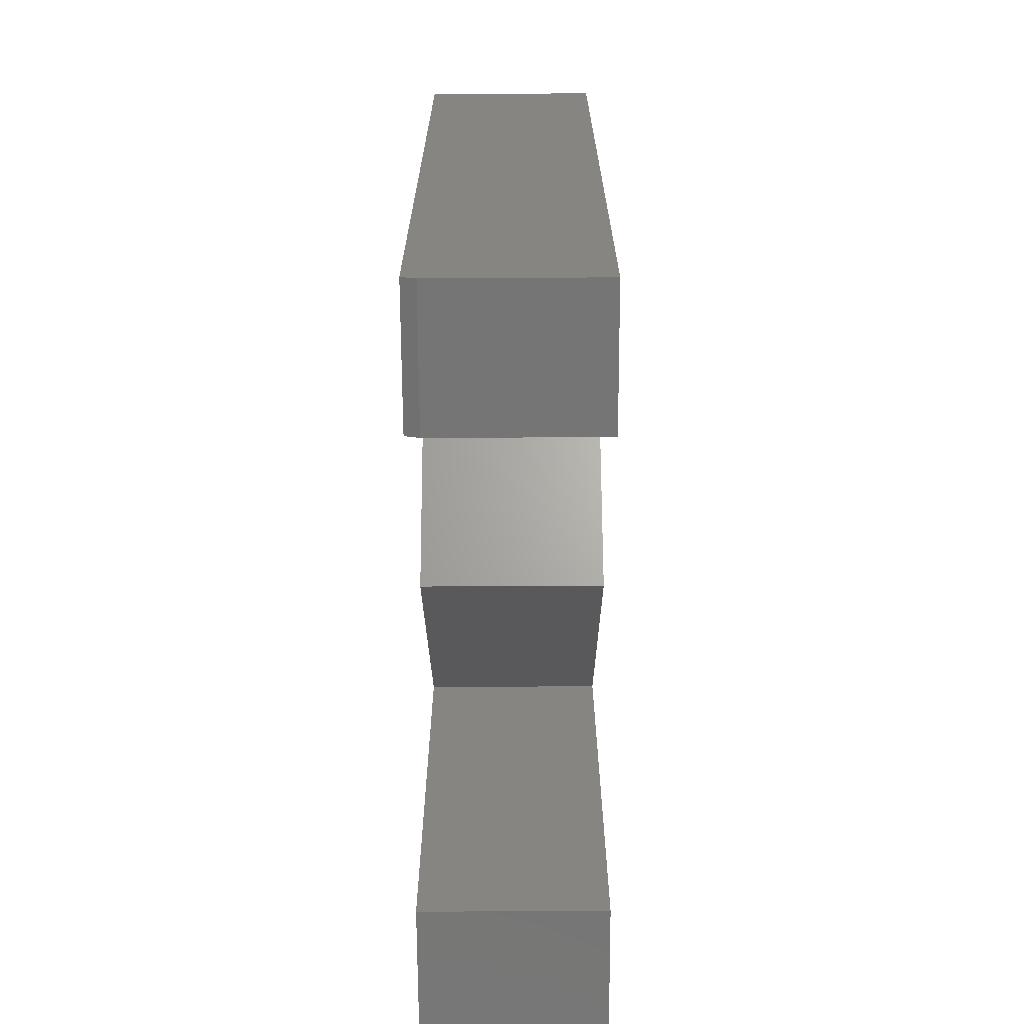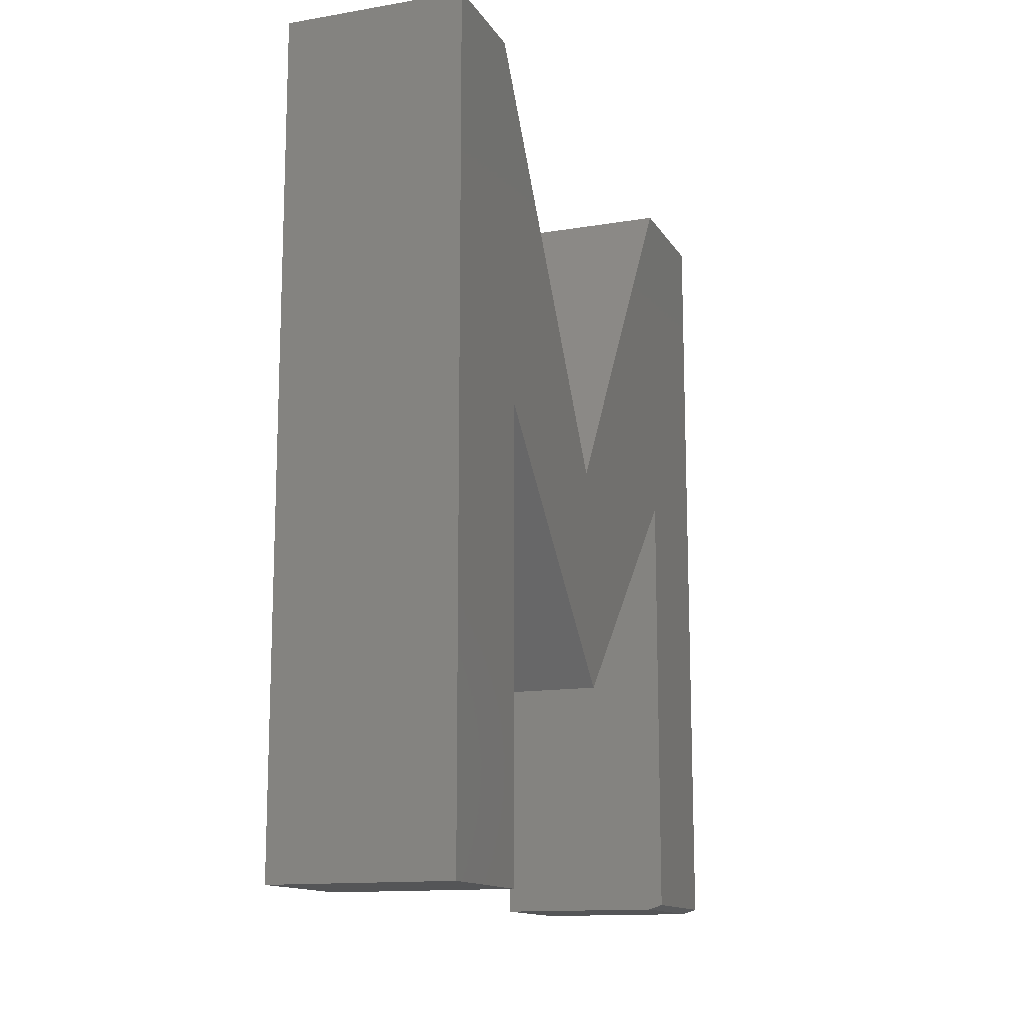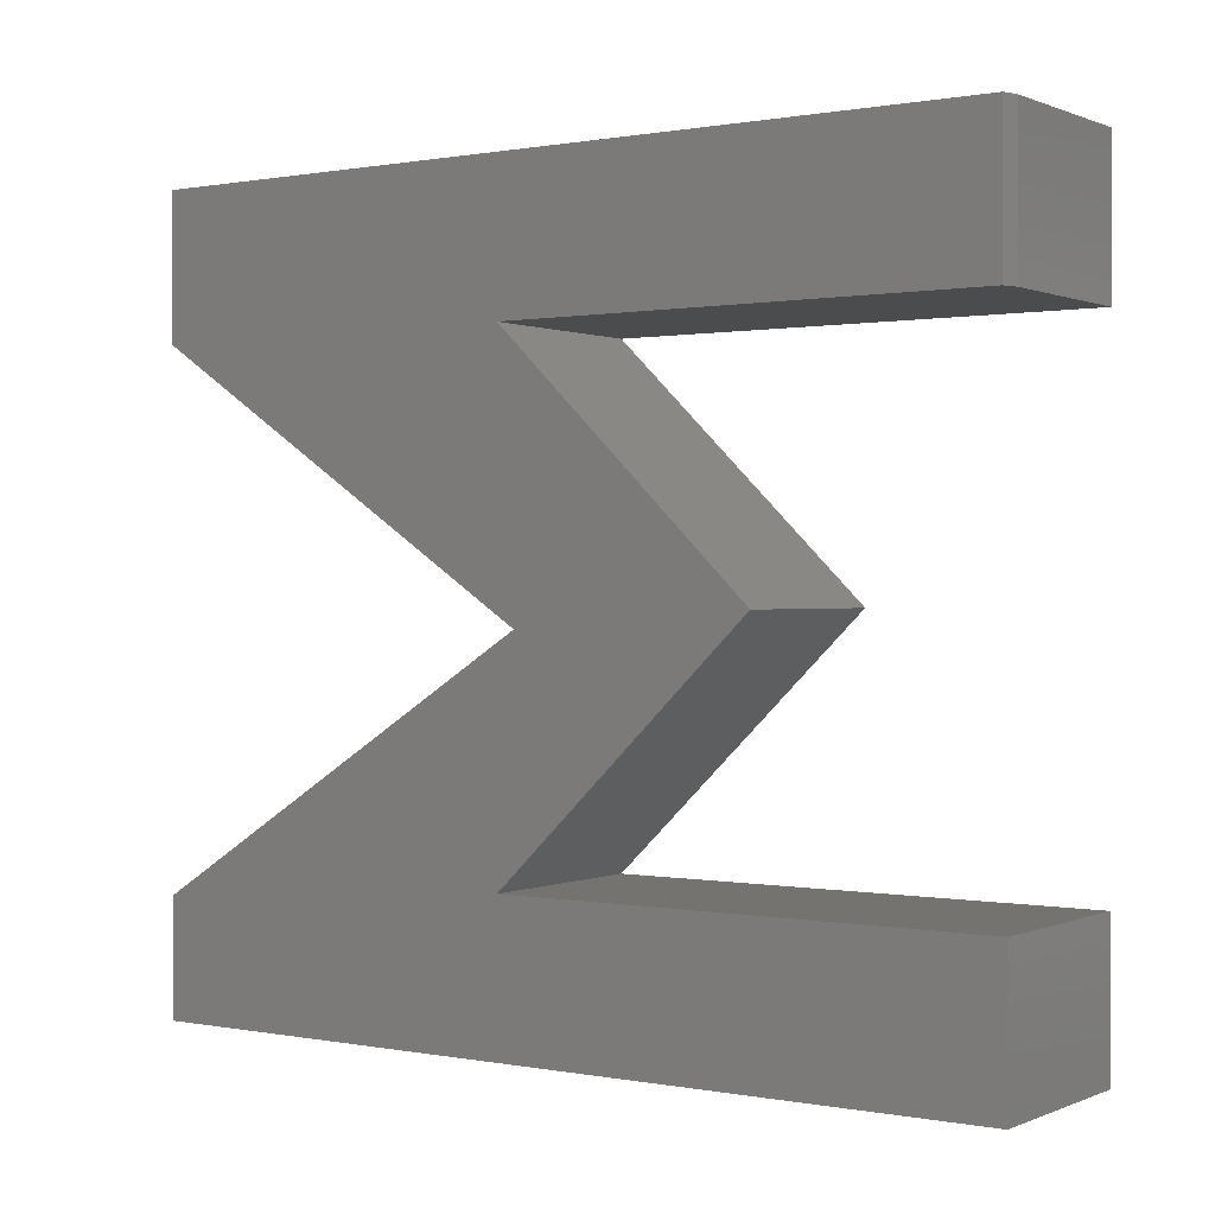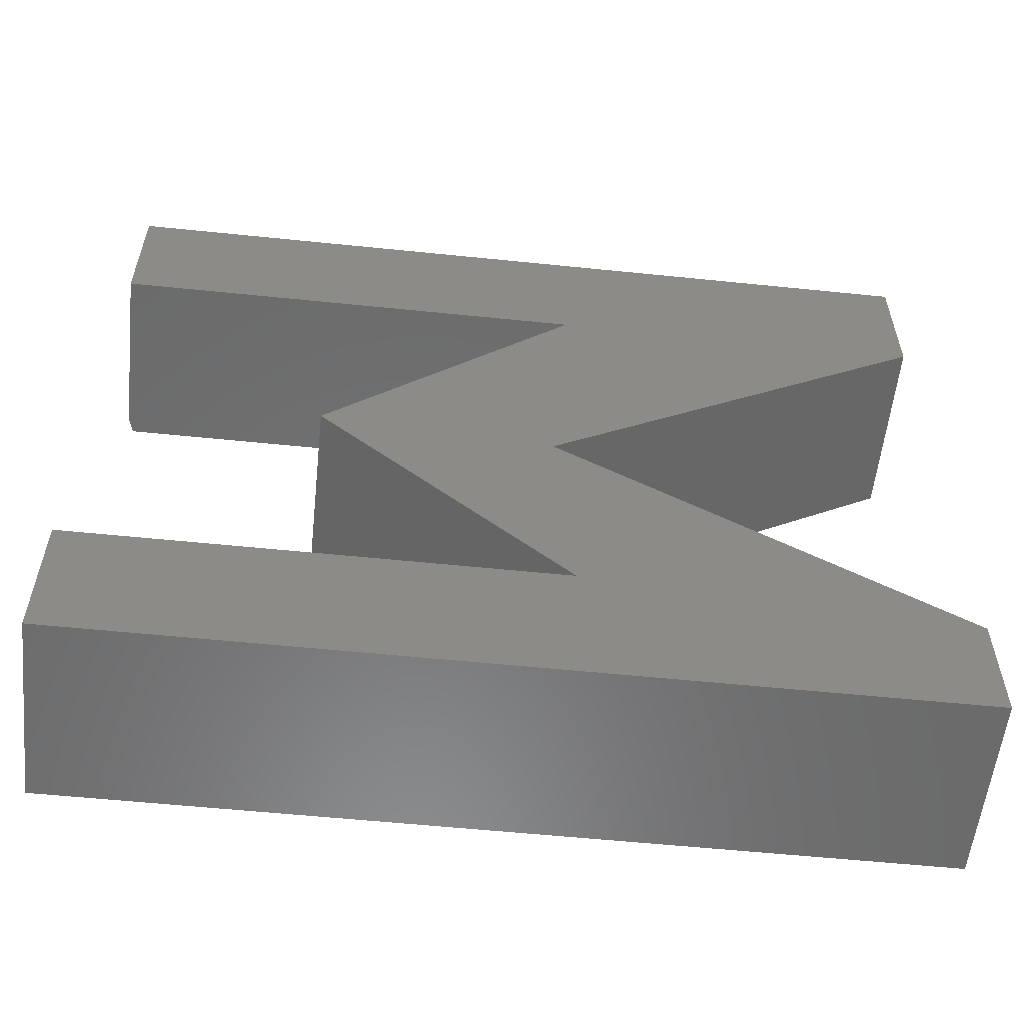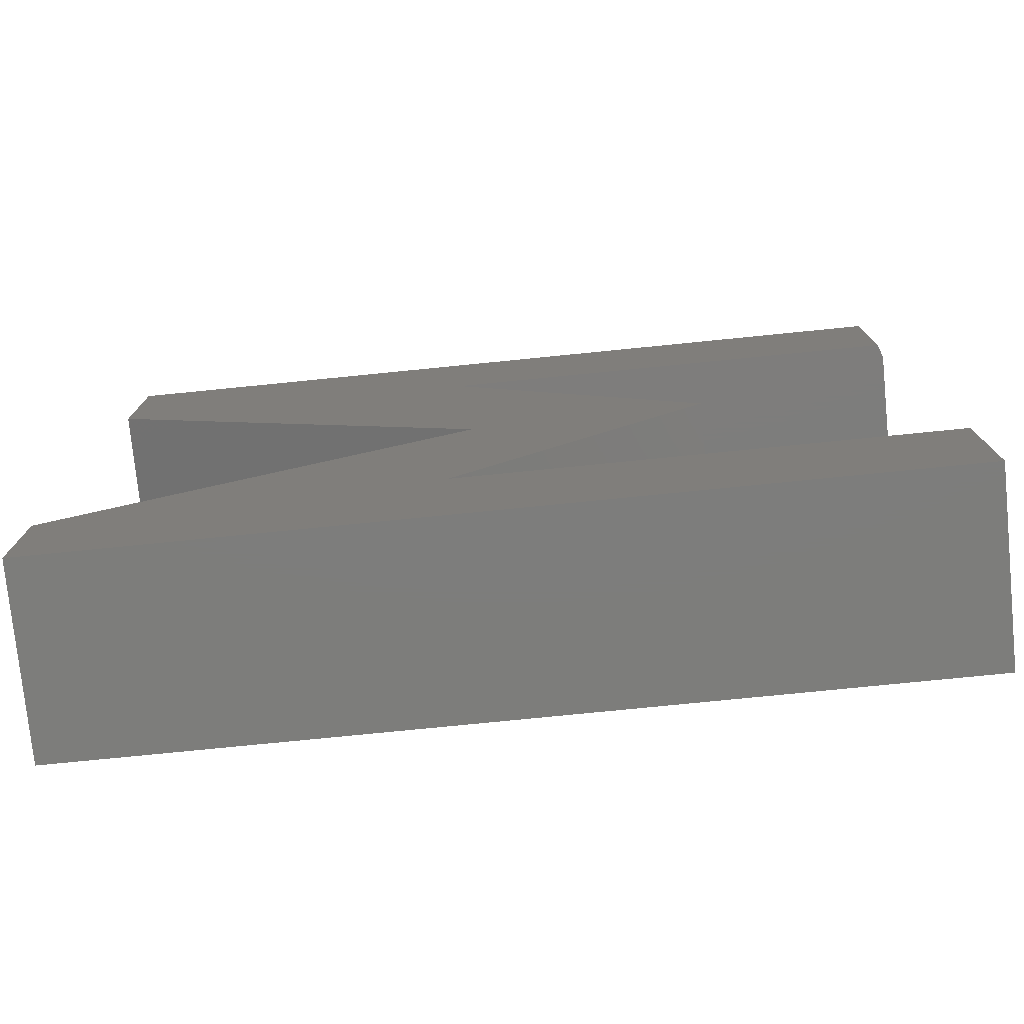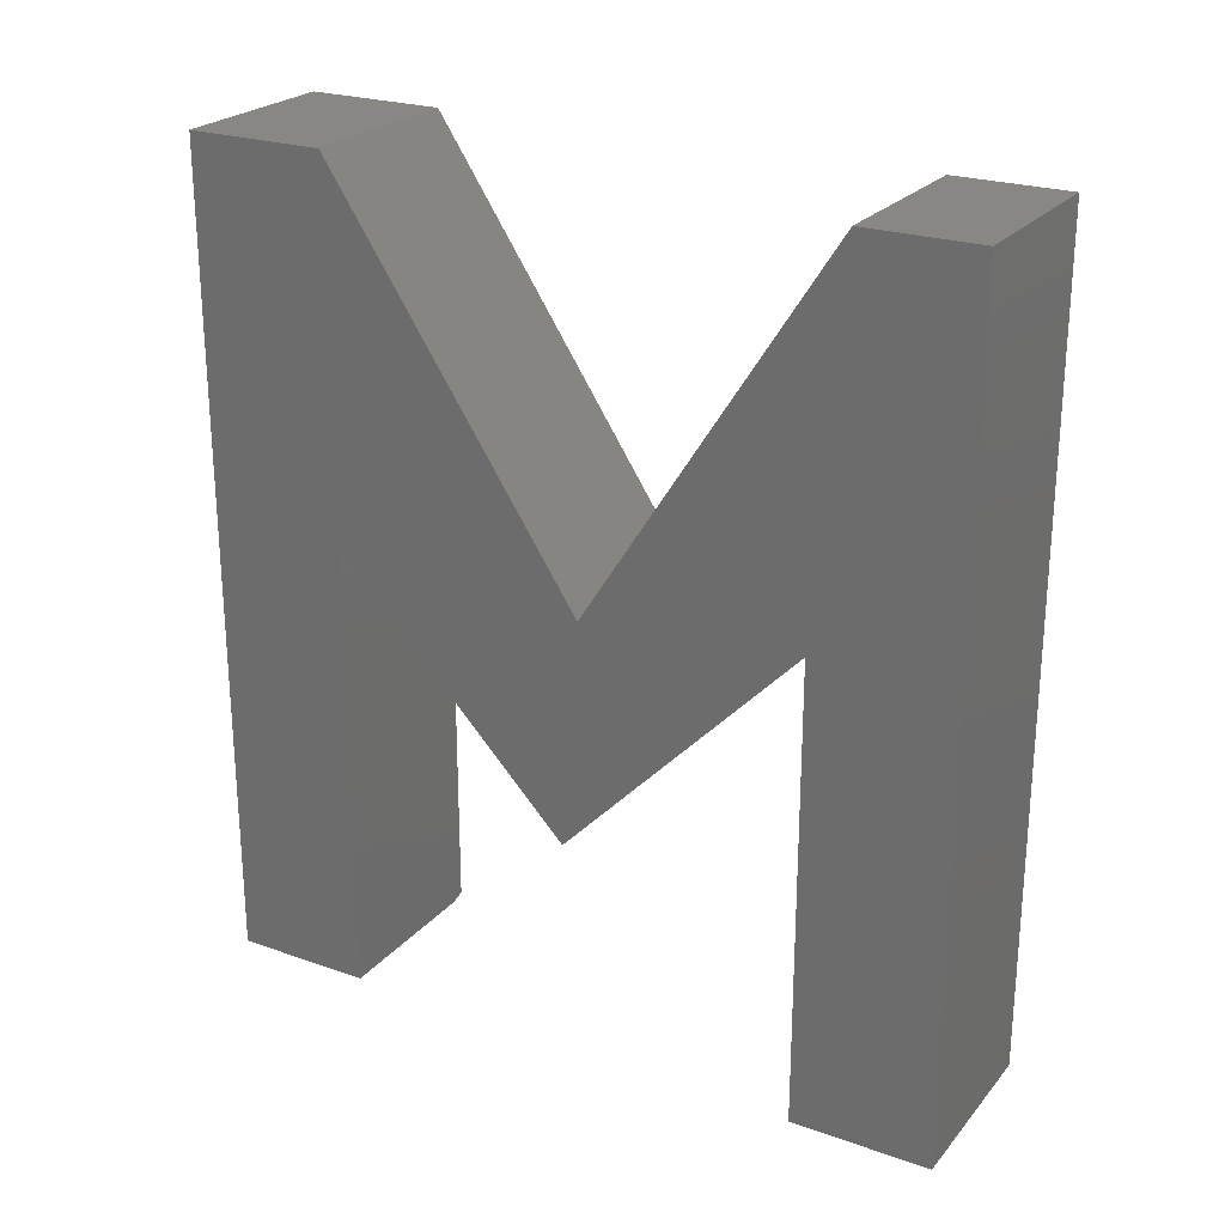
<metadata>
{"format":"stl","ext":"stl","renderer":"f3d","projection":"perspective","resolution":1024,"background":"white","views":[{"elev":-68.0,"azim":-179.7,"up":"+Z"},{"elev":-13.5,"azim":20.7,"up":"+Z"},{"elev":0.5,"azim":124.6,"up":"+Y"},{"elev":-57.0,"azim":-96.1,"up":"+Y"},{"elev":-76.7,"azim":95.7,"up":"+Y"},{"elev":24.2,"azim":-60.0,"up":"+Z"}]}
</metadata>
<code>
# stl→obj: 26 verts, 48 faces
v 0.2969 0.5282 -0.7422
v 0.2969 0.3006 0.00403
v 0.2969 0.3006 -0.7422
v 0.2969 -0.6953 -0.75
v 0.2969 -0.4677 -0.75
v 0.2969 -0.6953 0.6016
v 0.2969 -0.4677 0.00403
v 0.2969 -0.5104 0.6016
v 0.2969 0.5282 0.6016
v 0.2969 0.3006 0.6016
v 0.2969 -0.08355 -0.3943
v 0.2969 -0.112 -0.02442
v -1.501e-16 0.5282 0.6016
v 8.318e-33 0.5282 -0.75
v 0.2734 0.5282 -0.75
v 0.2734 0.3006 -0.75
v 6.77e-33 0.3006 -0.75
v -8.371e-17 0.3006 0.00403
v -1.501e-16 -0.5104 0.6016
v -8.371e-17 -0.4677 0.00403
v -1.501e-16 -0.6953 0.6016
v 1.547e-33 -0.4677 -0.75
v 0 -0.6953 -0.75
v -1.501e-16 0.3006 0.6016
v -3.949e-17 -0.08355 -0.3943
v -8.056e-17 -0.112 -0.02442
f 1 2 3
f 4 5 6
f 6 5 7
f 6 7 8
f 1 9 2
f 2 9 10
f 2 10 11
f 11 10 12
f 11 12 7
f 7 12 8
f 13 9 14
f 14 9 1
f 14 1 15
f 16 17 15
f 15 17 14
f 2 18 3
f 3 18 17
f 3 17 16
f 1 3 15
f 15 3 16
f 17 18 14
f 19 20 21
f 21 20 22
f 21 22 23
f 18 13 14
f 13 18 24
f 24 18 25
f 24 25 26
f 26 25 20
f 26 20 19
f 6 21 4
f 4 21 23
f 8 19 6
f 6 19 21
f 12 26 8
f 8 26 19
f 10 24 12
f 12 24 26
f 9 13 10
f 10 13 24
f 11 25 2
f 2 25 18
f 7 20 11
f 11 20 25
f 5 22 7
f 7 22 20
f 4 23 5
f 5 23 22

</code>
